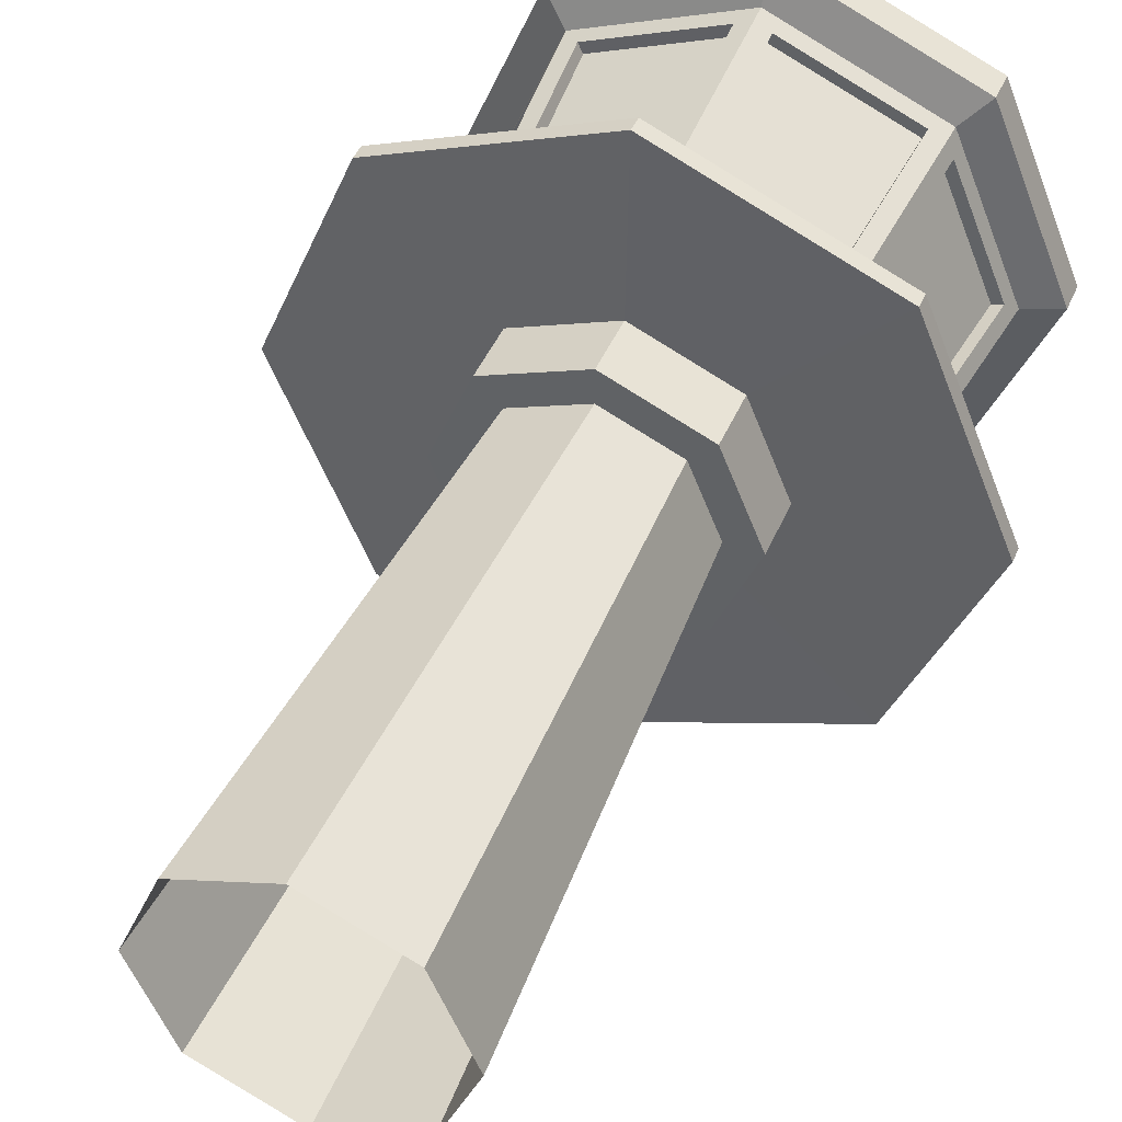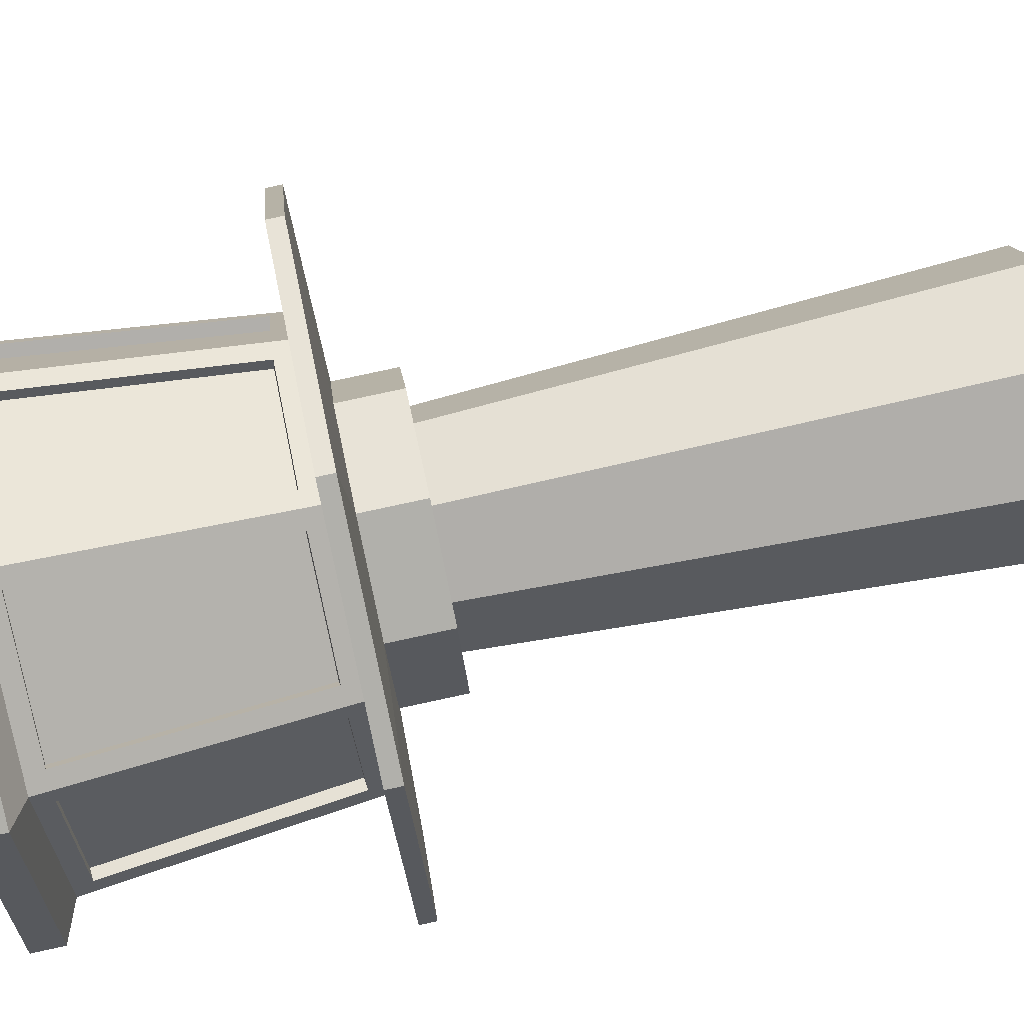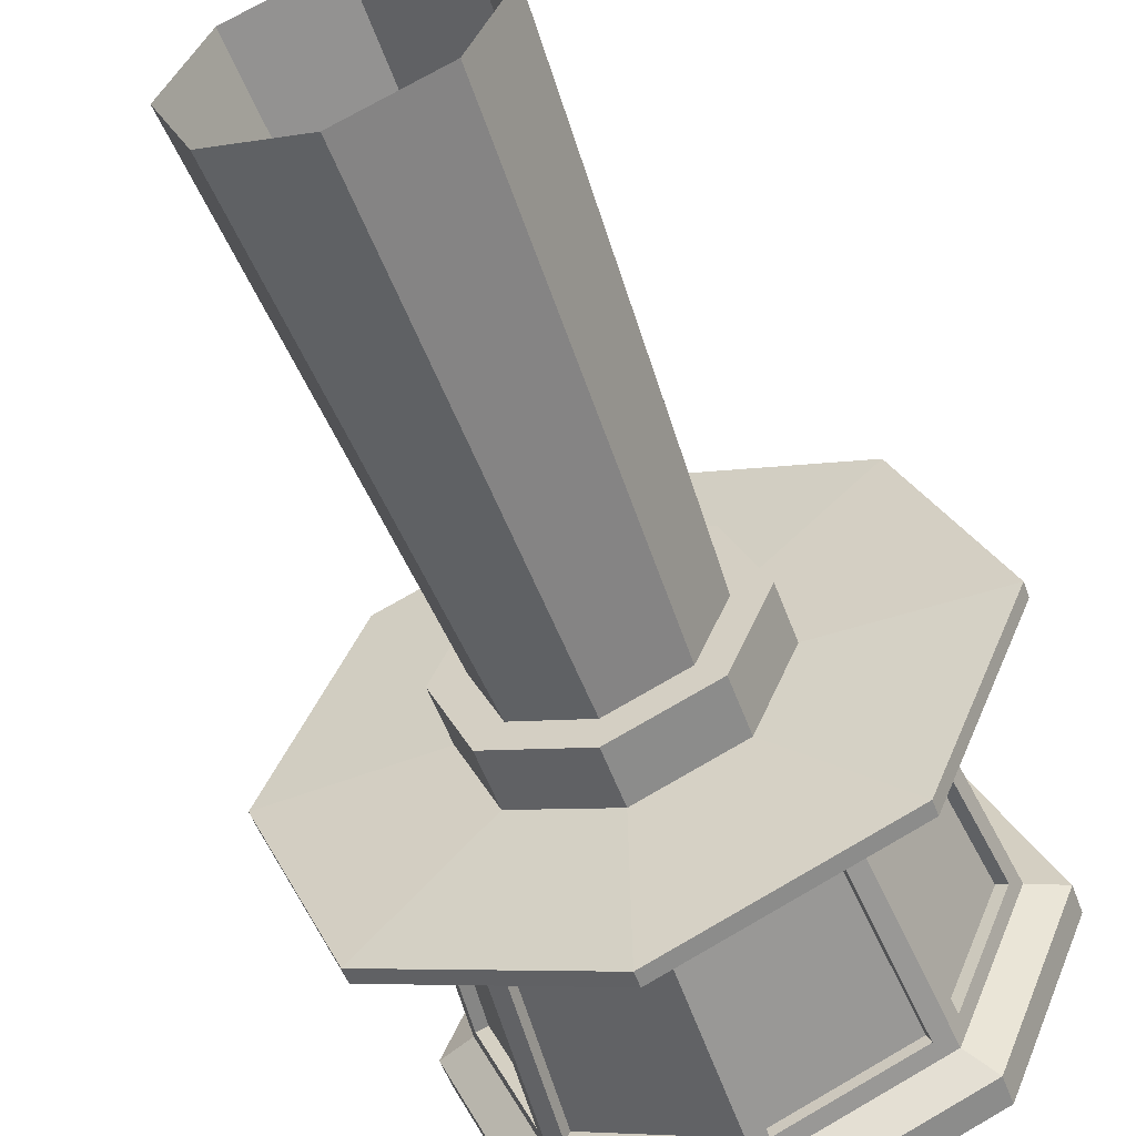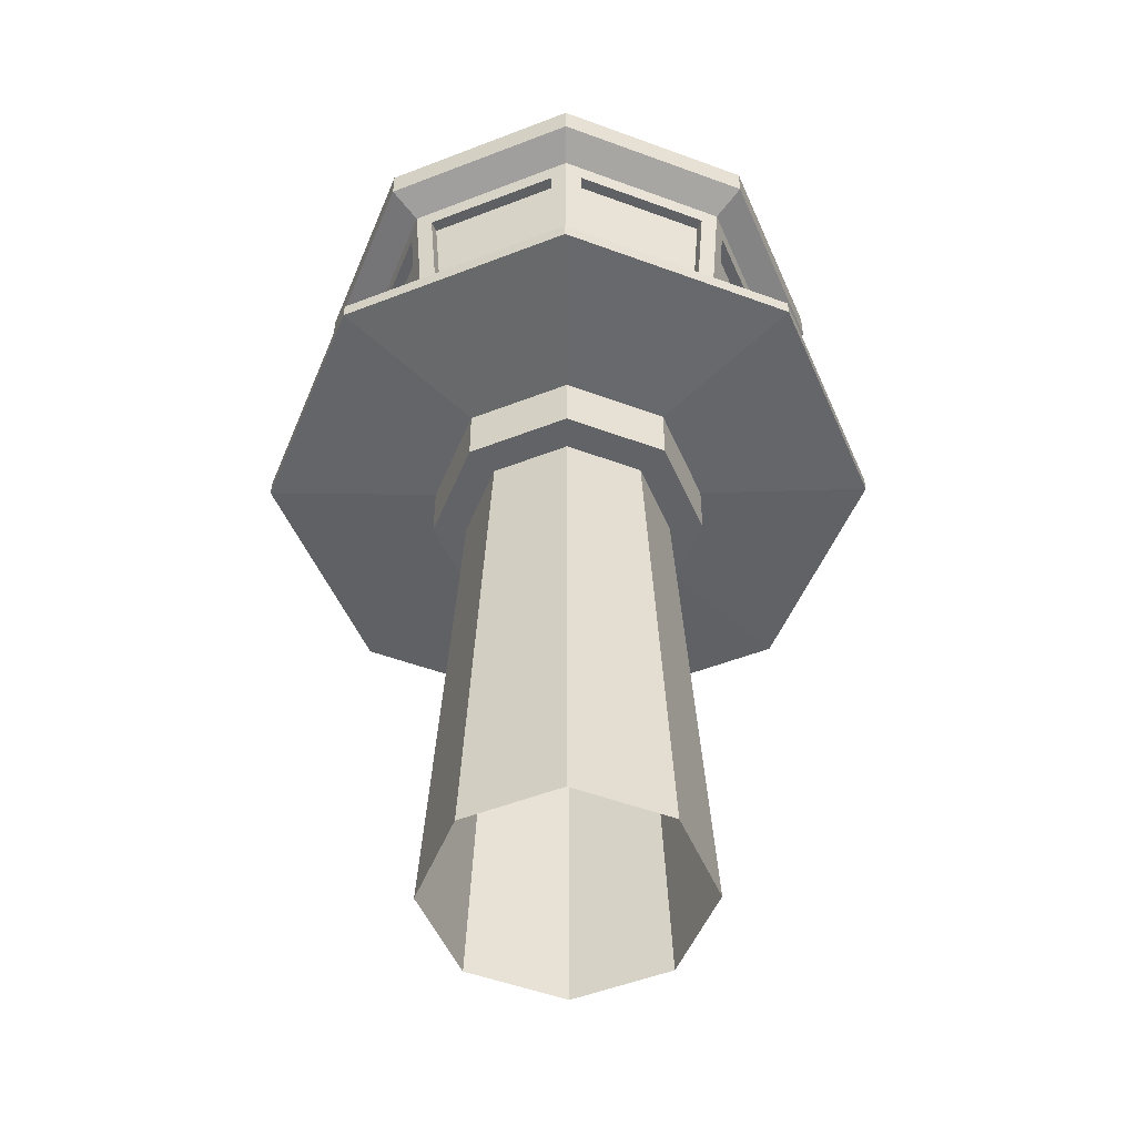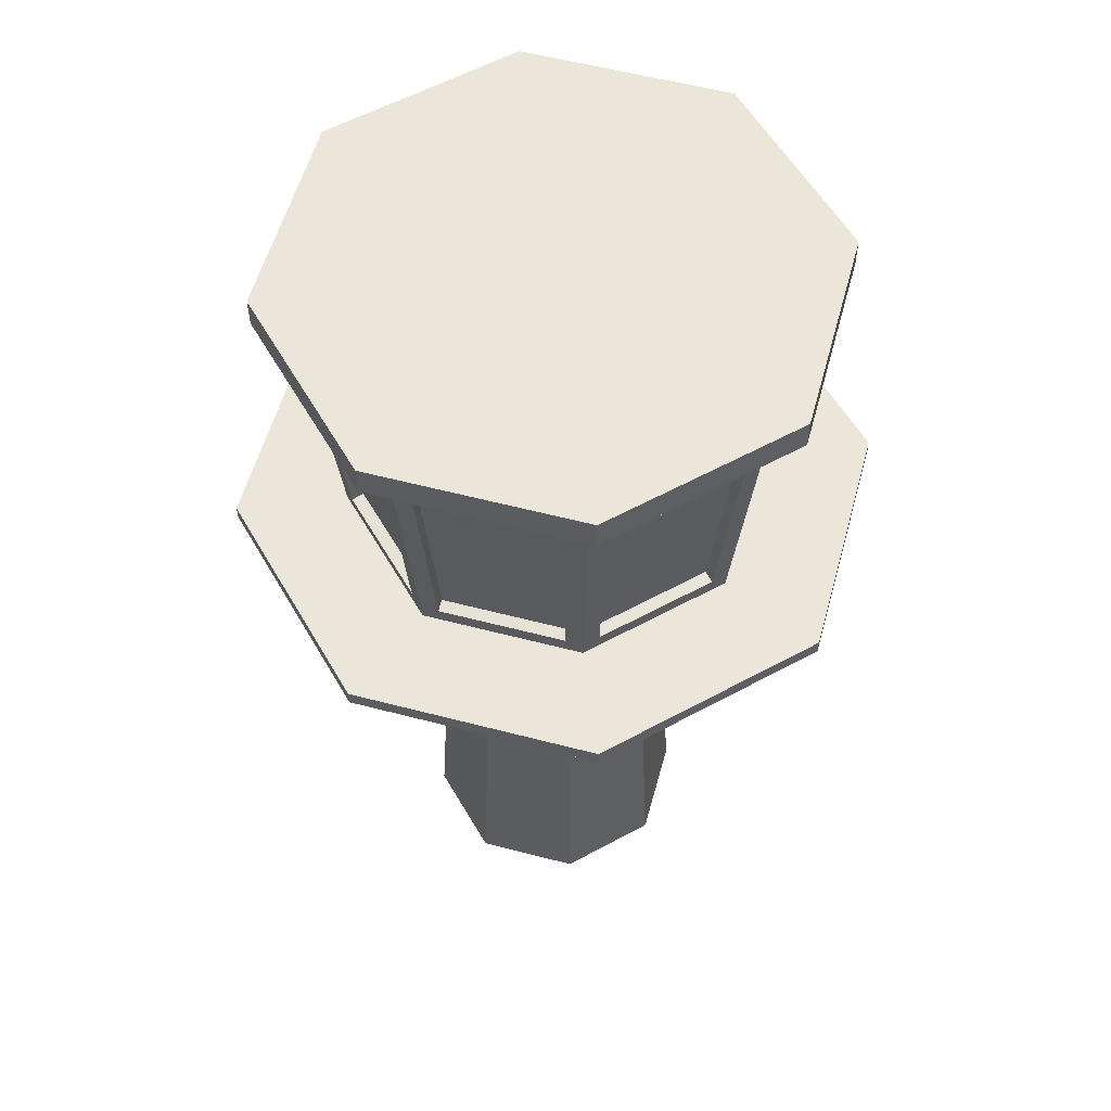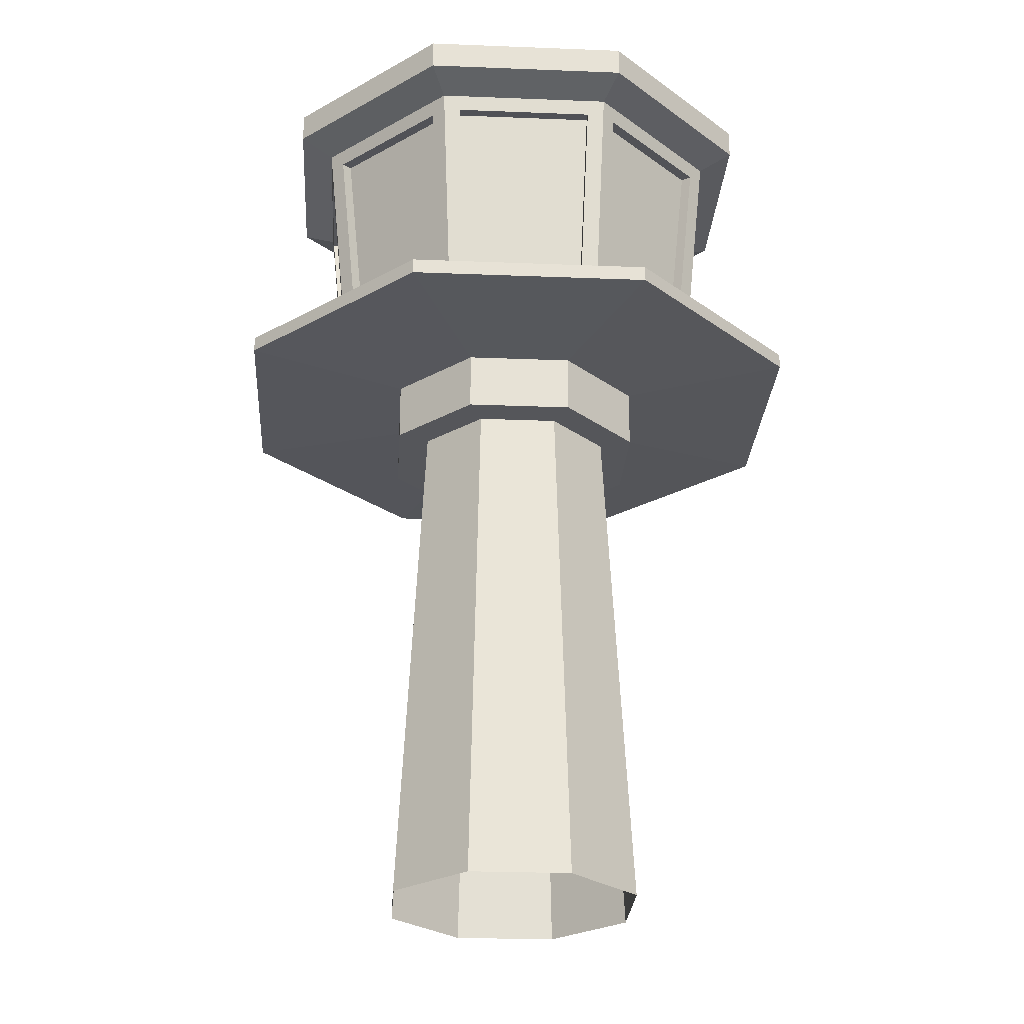
<metadata>
{"format":"obj","ext":"obj","renderer":"f3d","projection":"perspective","resolution":1024,"background":"white","views":[{"elev":45.3,"azim":22.5,"up":"+Z"},{"elev":79.9,"azim":-102.2,"up":"+Z"},{"elev":-55.9,"azim":20.3,"up":"+Z"},{"elev":-51.0,"azim":45.5,"up":"+Y"},{"elev":56.8,"azim":82.8,"up":"+Y"},{"elev":-26.1,"azim":-71.1,"up":"+Y"}]}
</metadata>
<code>
o lighthouse.001
v -1.071 -5.306 -2.4e-05
v -0.8407 -1.148 -2.3e-05
v -0.7572 -5.306 -0.7572
v -0.5944 -1.148 -0.5945
v 2e-06 -5.306 -1.071
v 2e-06 -1.148 -0.8407
v 0.7572 -5.306 -0.7572
v 0.5945 -1.148 -0.5945
v 1.071 -5.306 -2.4e-05
v 0.8407 -1.148 -2.3e-05
v 0.7572 -5.306 0.7572
v 0.5945 -1.148 0.5944
v 2e-06 -5.306 1.071
v 2e-06 -1.148 0.8407
v -0.7572 -5.306 0.7572
v -0.5944 -1.148 0.5944
v -0.7887 -1.148 -0.7887
v -1.115 -1.148 -2.3e-05
v 2e-06 -1.148 -1.115
v 0.7887 -1.148 -0.7887
v 1.115 -1.148 -2.3e-05
v 0.7887 -1.148 0.7886
v 2e-06 -1.148 1.115
v -0.7887 -1.148 0.7886
v -0.7887 -0.6776 -0.7887
v -1.115 -0.6776 -2.3e-05
v 2e-06 -0.6776 -1.115
v 0.7887 -0.6776 -0.7887
v 1.115 -0.6776 -2.3e-05
v 0.7887 -0.6776 0.7886
v 2e-06 -0.6776 1.115
v -0.7887 -0.6776 0.7886
v -1.777 -0.6368 -1.777
v -2.513 -0.6368 -2.3e-05
v 2e-06 -0.6368 -2.513
v 1.777 -0.6368 -1.777
v 2.513 -0.6368 -2.3e-05
v 1.777 -0.6368 1.777
v 2e-06 -0.6368 2.513
v -1.777 -0.6368 1.777
v -1.163 -0.5129 -1.163
v -1.644 -0.5129 -2.3e-05
v 2e-06 -0.5129 -1.644
v 1.163 -0.5129 -1.163
v 1.644 -0.5129 -2.3e-05
v 1.163 -0.5129 1.162
v 2e-06 -0.5129 1.644
v -1.163 -0.5129 1.162
v -1.777 -0.5129 -1.777
v -2.513 -0.5129 -2.3e-05
v 2e-06 -0.5129 -2.513
v 1.777 -0.5129 -1.777
v 2.513 -0.5129 -2.3e-05
v 1.777 -0.5129 1.777
v 2e-06 -0.5129 2.513
v -1.777 -0.5129 1.777
v -1.323 1.604 -1.323
v -1.872 1.604 -2.3e-05
v 2e-06 1.604 -1.872
v 1.323 1.604 -1.323
v 1.872 1.604 -2.3e-05
v 1.323 1.604 1.323
v 2e-06 1.604 1.872
v -1.323 1.604 1.323
v -1.529 1.725 -1.529
v -2.162 1.725 -2.3e-05
v 2e-06 1.725 -2.162
v 1.529 1.725 -1.529
v 2.162 1.725 -2.3e-05
v 1.529 1.725 1.529
v 2e-06 1.725 2.162
v -1.529 1.725 1.529
v 2e-06 1.967 -2.3e-05
v -1.044 -0.3741 1.226
v -0.129 -0.3741 1.606
v -0.129 1.465 1.803
v -1.184 1.465 1.366
v 1.226 -0.3741 1.044
v 1.606 -0.3741 0.1289
v 1.803 1.465 0.1289
v 1.366 1.465 1.184
v 1.044 -0.3741 -1.227
v 0.129 -0.3741 -1.606
v 0.129 1.465 -1.803
v 1.184 1.465 -1.366
v -1.226 -0.3741 -1.044
v -1.606 -0.3741 -0.129
v -1.803 1.465 -0.129
v -1.366 1.465 -1.184
v -1.606 -0.3741 0.1289
v -1.226 -0.3741 1.044
v -1.366 1.465 1.184
v -1.803 1.465 0.1289
v 0.129 -0.3741 1.606
v 1.044 -0.3741 1.226
v 1.184 1.465 1.366
v 0.129 1.465 1.803
v 1.606 -0.3741 -0.129
v 1.226 -0.3741 -1.044
v 1.366 1.465 -1.184
v 1.803 1.465 -0.129
v -0.129 -0.3741 -1.606
v -1.044 -0.3741 -1.227
v -1.184 1.465 -1.366
v -0.129 1.465 -1.803
v -1.007 -0.3645 1.137
v -0.0918 -0.3645 1.516
v -1.147 1.475 1.277
v -0.0918 1.475 1.714
v 1.137 -0.3645 1.007
v 1.516 -0.3645 0.09178
v 1.277 1.475 1.147
v 1.714 1.475 0.09178
v 1.007 -0.3645 -1.137
v 0.0918 -0.3645 -1.516
v 1.147 1.475 -1.277
v 0.0918 1.475 -1.714
v -1.137 -0.3645 -1.007
v -1.516 -0.3645 -0.09182
v -1.277 1.475 -1.147
v -1.714 1.475 -0.09182
v -1.516 -0.3645 0.09178
v -1.137 -0.3645 1.007
v -1.714 1.475 0.09178
v -1.277 1.475 1.147
v 0.0918 -0.3645 1.516
v 1.007 -0.3645 1.137
v 0.0918 1.475 1.714
v 1.147 1.475 1.277
v 1.516 -0.3645 -0.09182
v 1.137 -0.3645 -1.007
v 1.714 1.475 -0.09182
v 1.277 1.475 -1.147
v -0.0918 -0.3645 -1.516
v -1.007 -0.3645 -1.137
v -0.0918 1.475 -1.714
v -1.147 1.475 -1.277
v -1.529 1.967 -1.529
v -2.162 1.967 -2.3e-05
v 2e-06 1.967 -2.162
v 1.529 1.967 -1.529
v 2.162 1.967 -2.3e-05
v 1.529 1.967 1.529
v 2e-06 1.967 2.162
v -1.529 1.967 1.529
f 1 2 4 3
f 3 4 6 5
f 5 6 8 7
f 7 8 10 9
f 9 10 12 11
f 11 12 14 13
f 6 4 17 19
f 13 14 16 15
f 15 16 2 1
f 23 22 30 31
f 12 10 21 22
f 2 16 24 18
f 4 2 18 17
f 8 6 19 20
f 14 12 22 23
f 10 8 20 21
f 16 14 23 24
f 25 26 34 33
f 21 20 28 29
f 19 17 25 27
f 24 23 31 32
f 22 21 29 30
f 20 19 27 28
f 17 18 26 25
f 18 24 32 26
f 40 39 55 56
f 26 32 40 34
f 31 30 38 39
f 29 28 36 37
f 27 25 33 35
f 32 31 39 40
f 30 29 37 38
f 28 27 35 36
f 94 95 127 126
f 38 37 53 54
f 36 35 51 52
f 33 34 50 49
f 34 40 56 50
f 39 38 54 55
f 37 36 52 53
f 35 33 49 51
f 42 41 49 50
f 41 43 51 49
f 43 44 52 51
f 44 45 53 52
f 45 46 54 53
f 46 47 55 54
f 47 48 56 55
f 48 42 50 56
f 59 57 65 67
f 87 88 121 119
f 89 86 118 120
f 80 81 112 113
f 100 101 132 133
f 86 87 119 118
f 79 80 113 111
f 99 100 133 131
f 66 72 145 139
f 64 63 71 72
f 62 61 69 70
f 60 59 67 68
f 57 58 66 65
f 58 64 72 66
f 63 62 70 71
f 61 60 68 69
f 71 70 143 144
f 69 68 141 142
f 67 65 138 140
f 72 71 144 145
f 70 69 142 143
f 68 67 140 141
f 65 66 139 138
f 48 47 75 74
f 47 63 76 75
f 63 64 77 76
f 64 48 74 77
f 46 45 79 78
f 45 61 80 79
f 61 62 81 80
f 62 46 78 81
f 44 43 83 82
f 43 59 84 83
f 59 60 85 84
f 60 44 82 85
f 41 42 87 86
f 42 58 88 87
f 58 57 89 88
f 57 41 86 89
f 42 48 91 90
f 48 64 92 91
f 64 58 93 92
f 58 42 90 93
f 47 46 95 94
f 46 62 96 95
f 62 63 97 96
f 63 47 94 97
f 45 44 99 98
f 44 60 100 99
f 60 61 101 100
f 61 45 98 101
f 43 41 103 102
f 41 57 104 103
f 57 59 105 104
f 59 43 102 105
f 106 107 109 108
f 110 111 113 112
f 114 115 117 116
f 118 119 121 120
f 122 123 125 124
f 126 127 129 128
f 130 131 133 132
f 134 135 137 136
f 74 75 107 106
f 88 89 120 121
f 97 94 126 128
f 77 74 106 108
f 95 96 129 127
f 75 76 109 107
f 102 103 135 134
f 82 83 115 114
f 96 97 128 129
f 76 77 108 109
f 105 102 134 136
f 85 82 114 116
f 103 104 137 135
f 83 84 117 115
f 90 91 123 122
f 104 105 136 137
f 84 85 116 117
f 93 90 122 124
f 91 92 125 123
f 98 99 131 130
f 78 79 111 110
f 92 93 124 125
f 101 98 130 132
f 81 78 110 112
f 73 138 139
f 73 140 138
f 73 141 140
f 73 142 141
f 73 143 142
f 73 144 143
f 73 145 144
f 73 139 145

</code>
